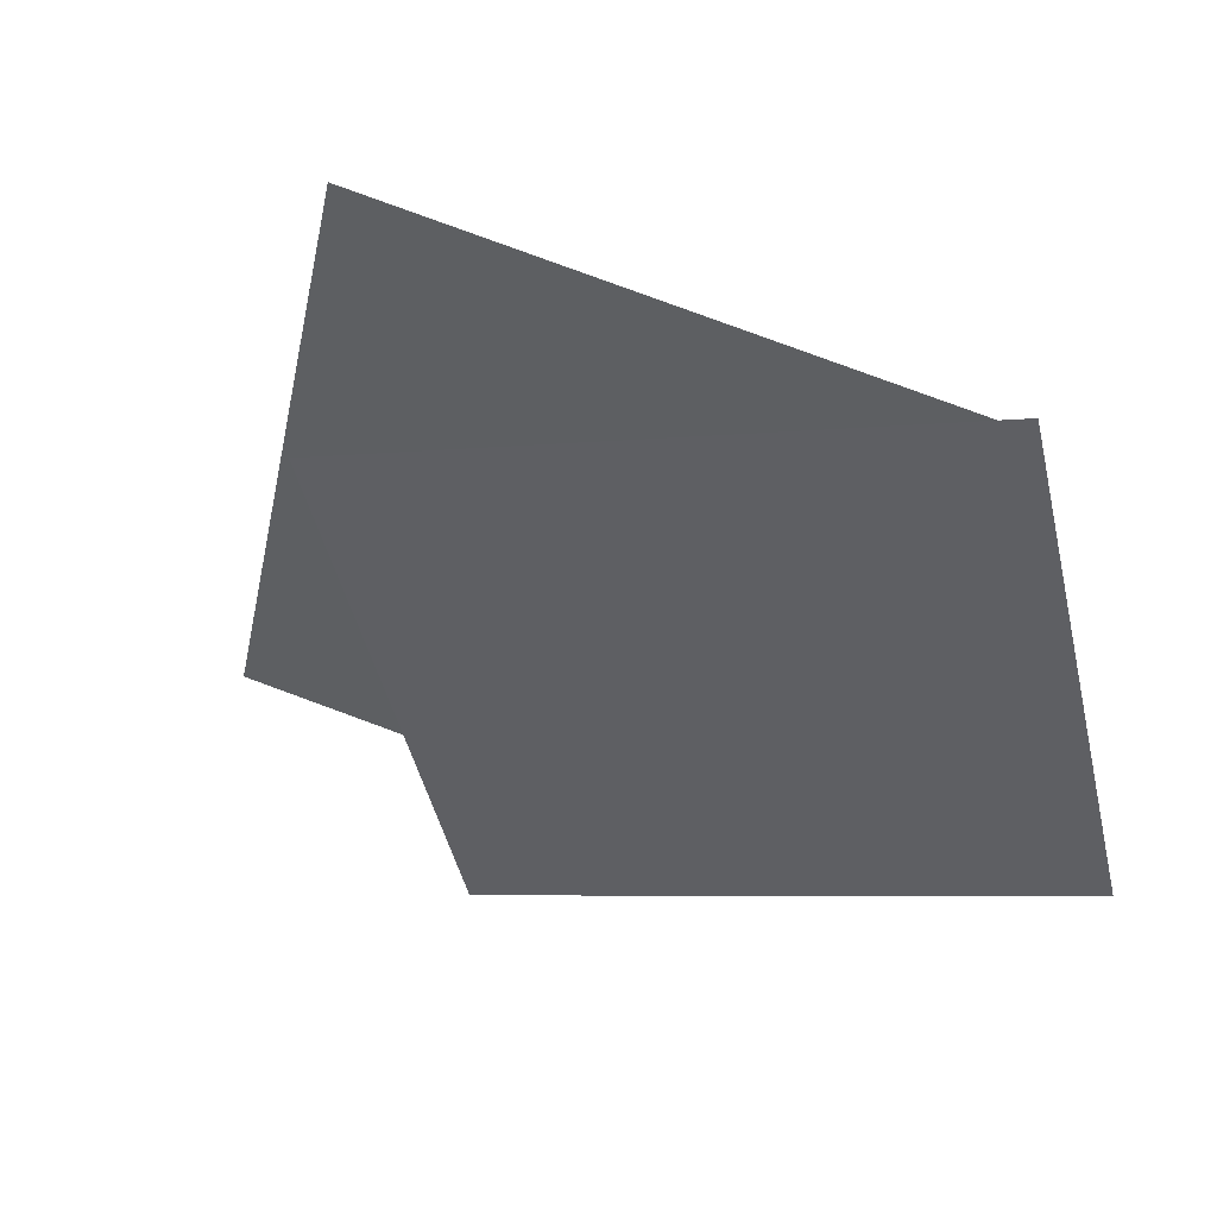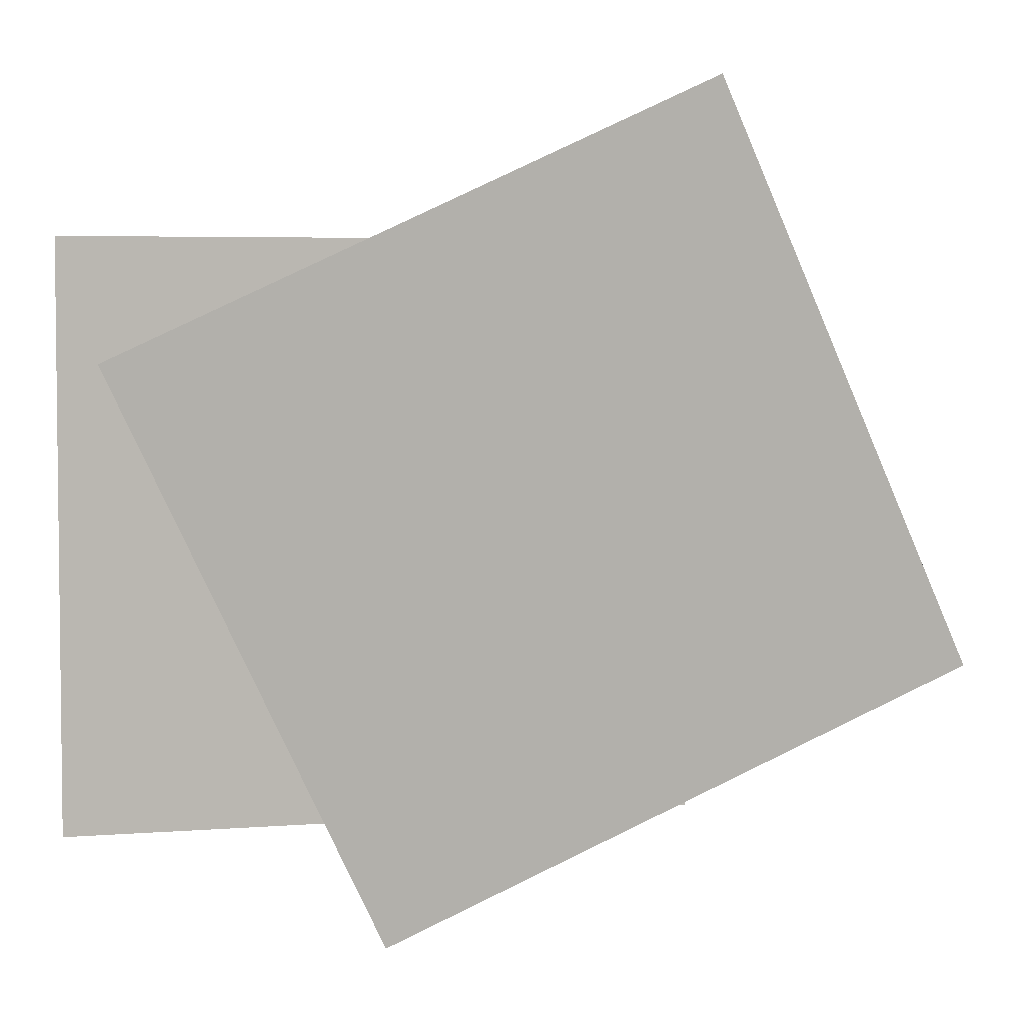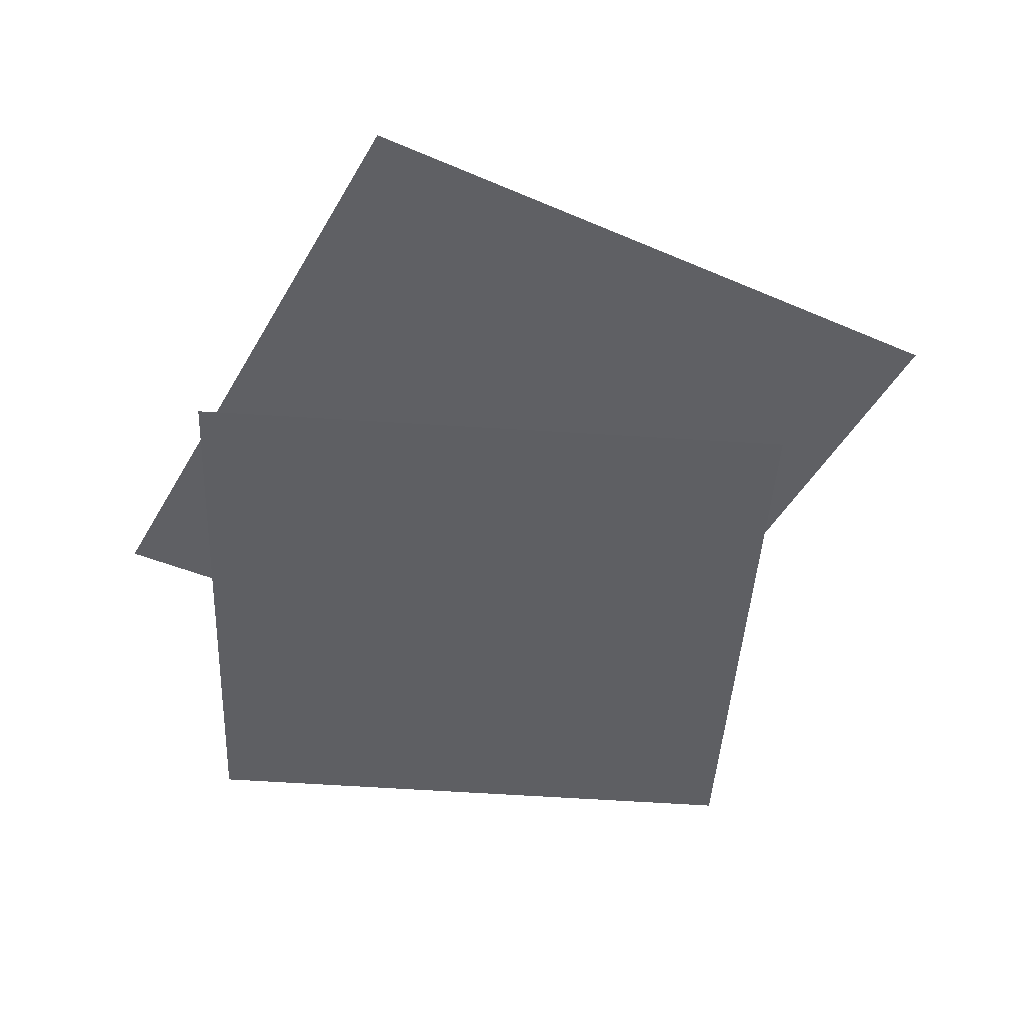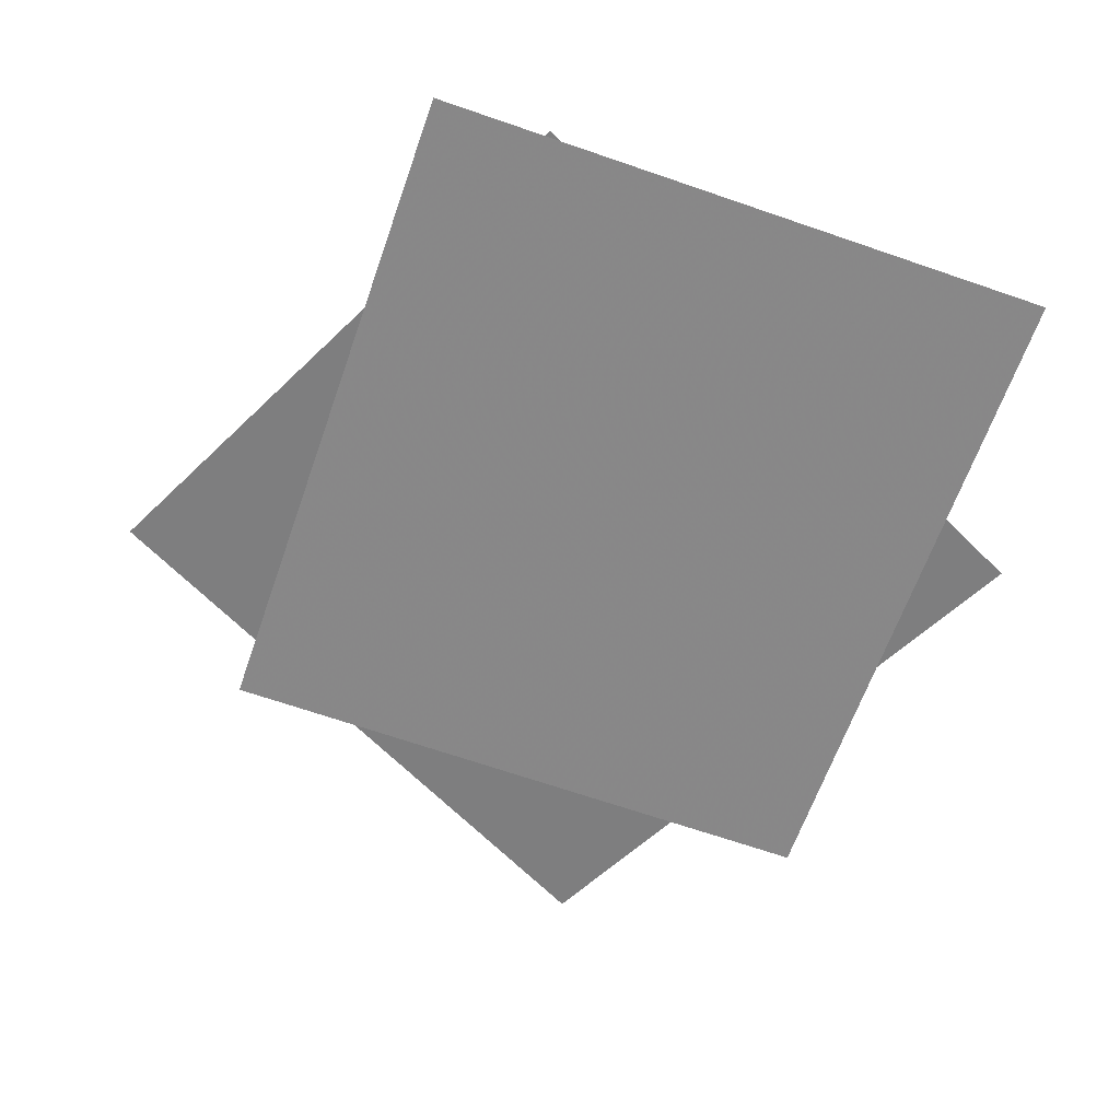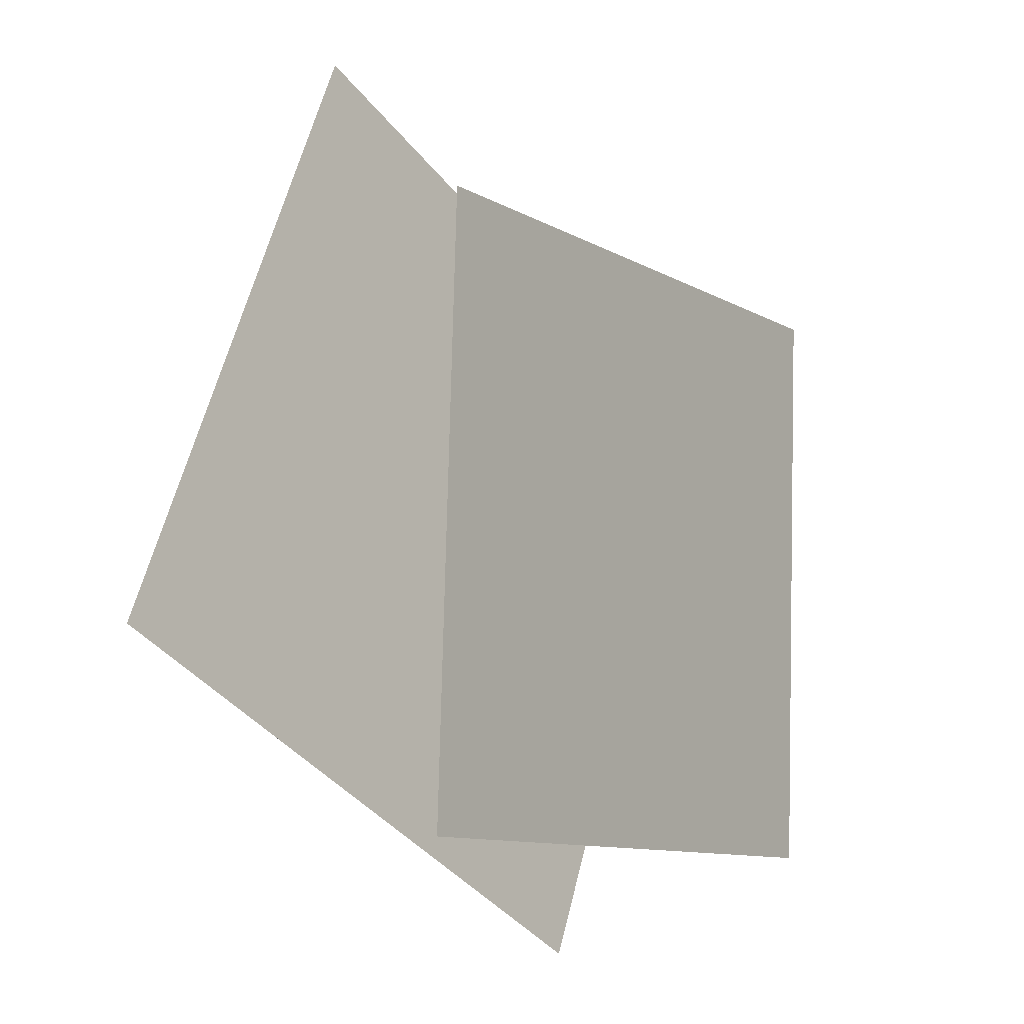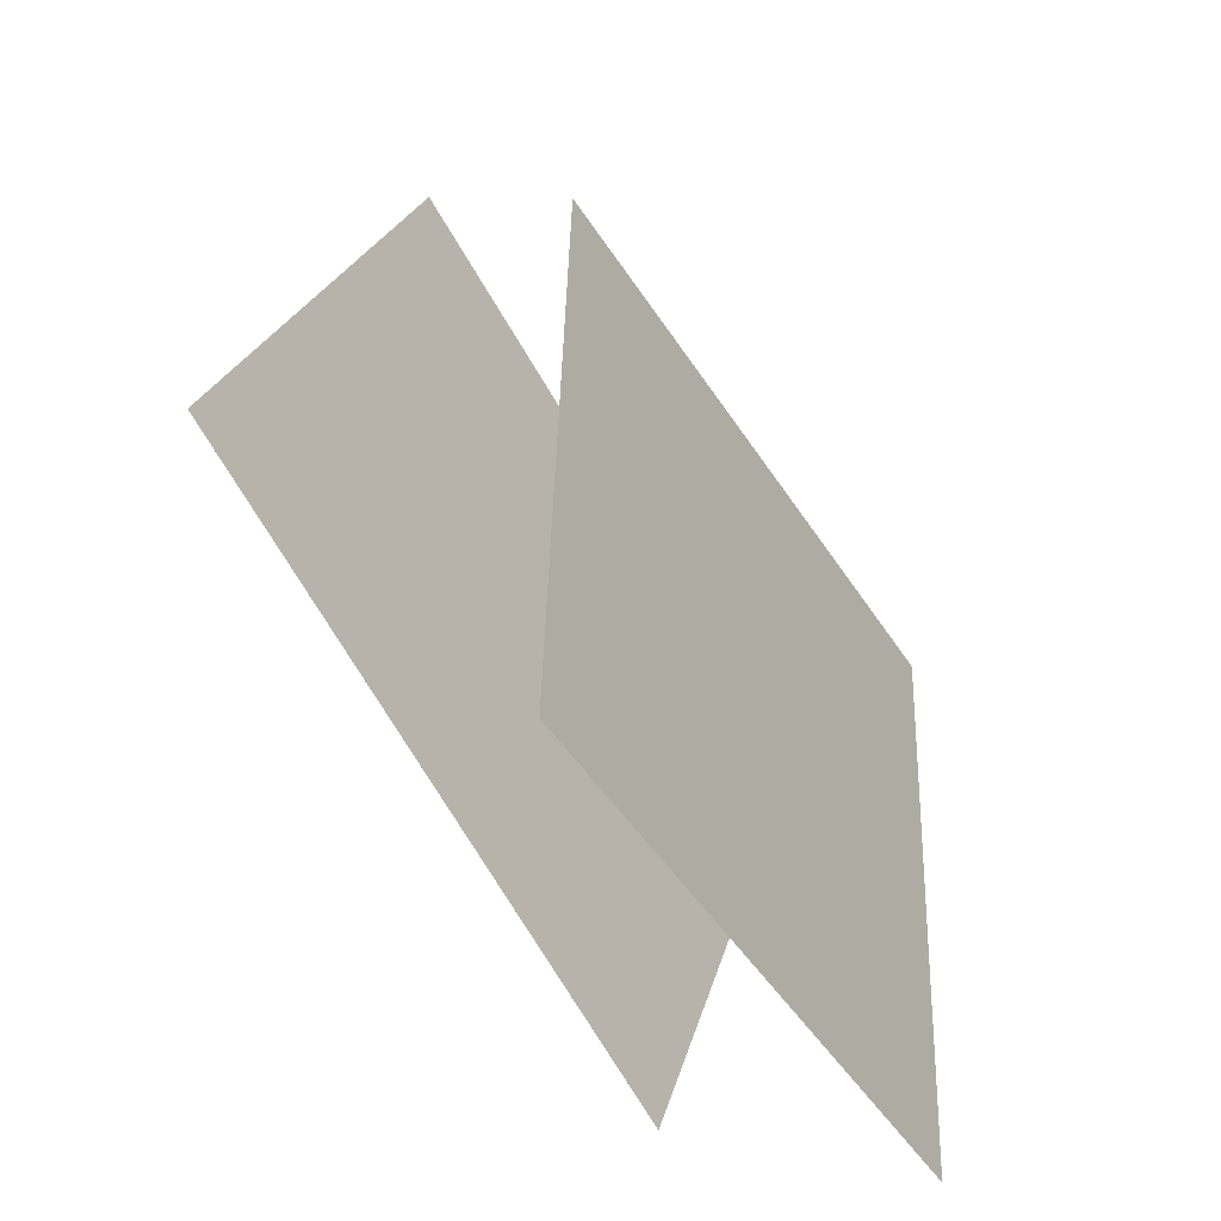
<metadata>
{"format":"obj","ext":"obj","renderer":"f3d","projection":"perspective","resolution":1024,"background":"white","views":[{"elev":-49.6,"azim":11.5,"up":"+Y"},{"elev":10.0,"azim":154.1,"up":"+Z"},{"elev":-29.9,"azim":-94.1,"up":"+Y"},{"elev":-74.8,"azim":69.3,"up":"+Y"},{"elev":-11.6,"azim":-67.1,"up":"+Z"},{"elev":-47.1,"azim":-71.7,"up":"+Z"}]}
</metadata>
<code>
v 0.6766 -0.2309 0.4517
v 0.7048 -0.1928 -0.4617
v -0.3019 -0.02557 0.43
v -0.2736 0.01257 -0.4834
v 0.6766 -0.2309 0.4517
v 0.7048 -0.1928 -0.4617
v -0.3019 -0.02557 0.43
v -0.2736 0.01257 -0.4834
f 1.0 7.0 5.0
f 1.0 3.0 7.0
f 1.0 4.0 3.0
f 1.0 2.0 4.0
f 3.0 8.0 7.0
f 3.0 4.0 8.0
f 5.0 7.0 8.0
f 5.0 8.0 6.0
f 1.0 5.0 6.0
f 1.0 6.0 2.0
f 2.0 6.0 8.0
f 2.0 8.0 4.0
v -0.1973 0.2255 0.6889
v -0.5973 0.3116 -0.2194
v 0.6748 -0.03161 0.2805
v 0.2748 0.0545 -0.6279
v -0.1973 0.2255 0.6889
v -0.5973 0.3116 -0.2194
v 0.6748 -0.0316 0.2805
v 0.2748 0.05452 -0.6279
f 9.0 15.0 13.0
f 9.0 11.0 15.0
f 9.0 12.0 11.0
f 9.0 10.0 12.0
f 11.0 16.0 15.0
f 11.0 12.0 16.0
f 13.0 15.0 16.0
f 13.0 16.0 14.0
f 9.0 13.0 14.0
f 9.0 14.0 10.0
f 10.0 14.0 16.0
f 10.0 16.0 12.0

</code>
